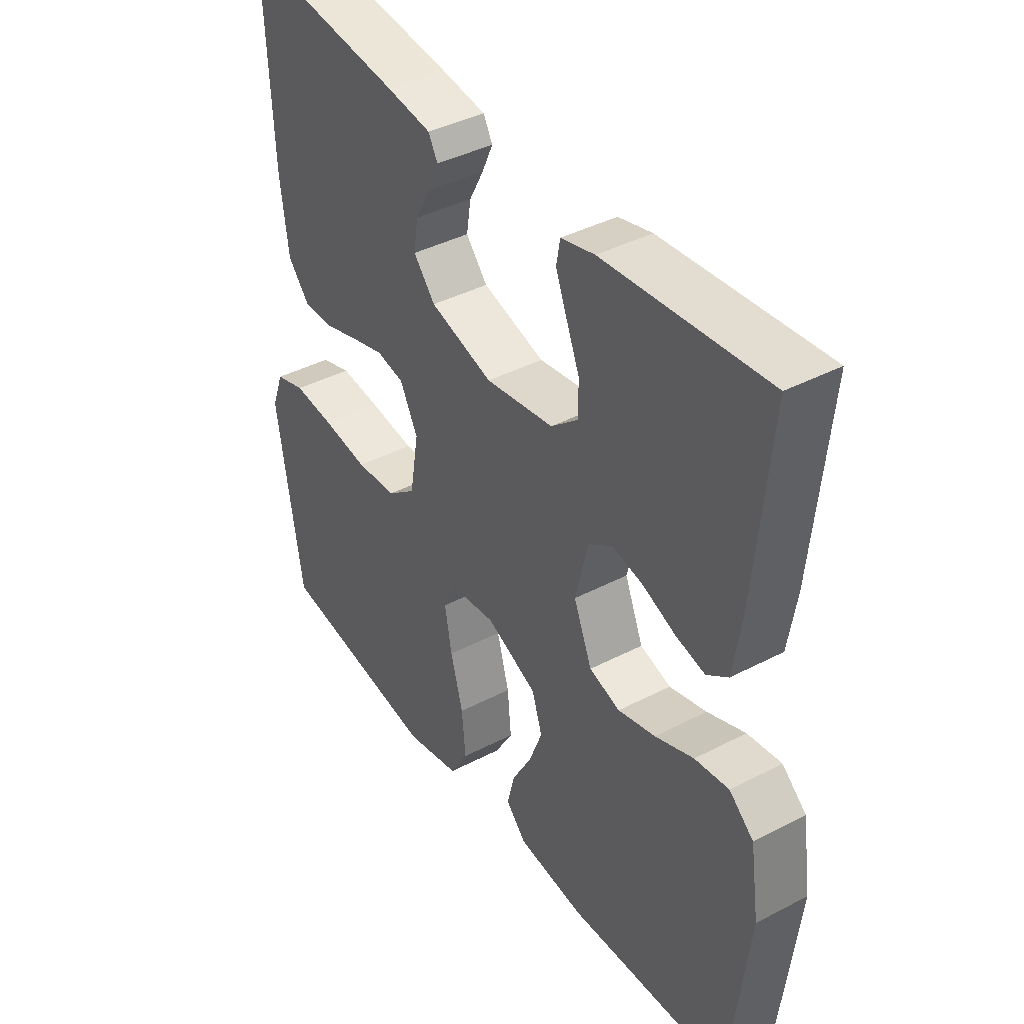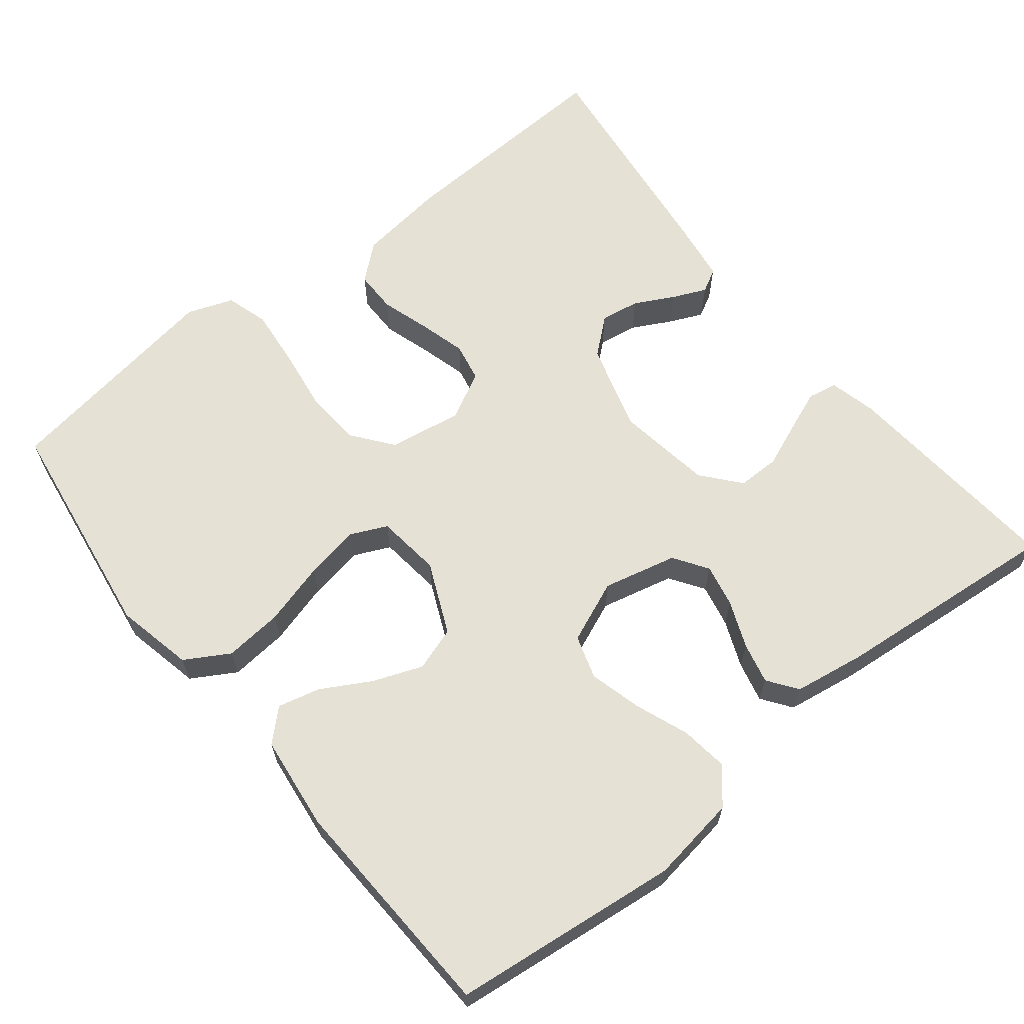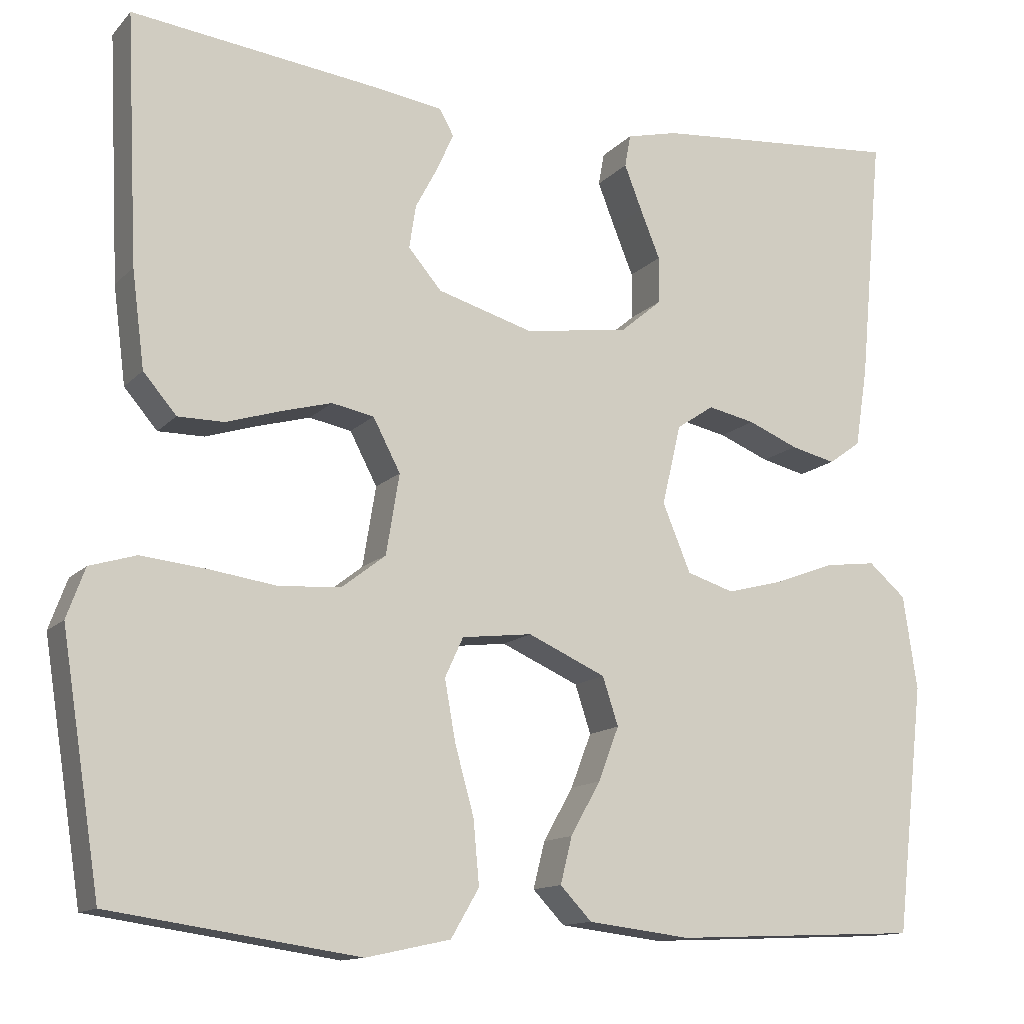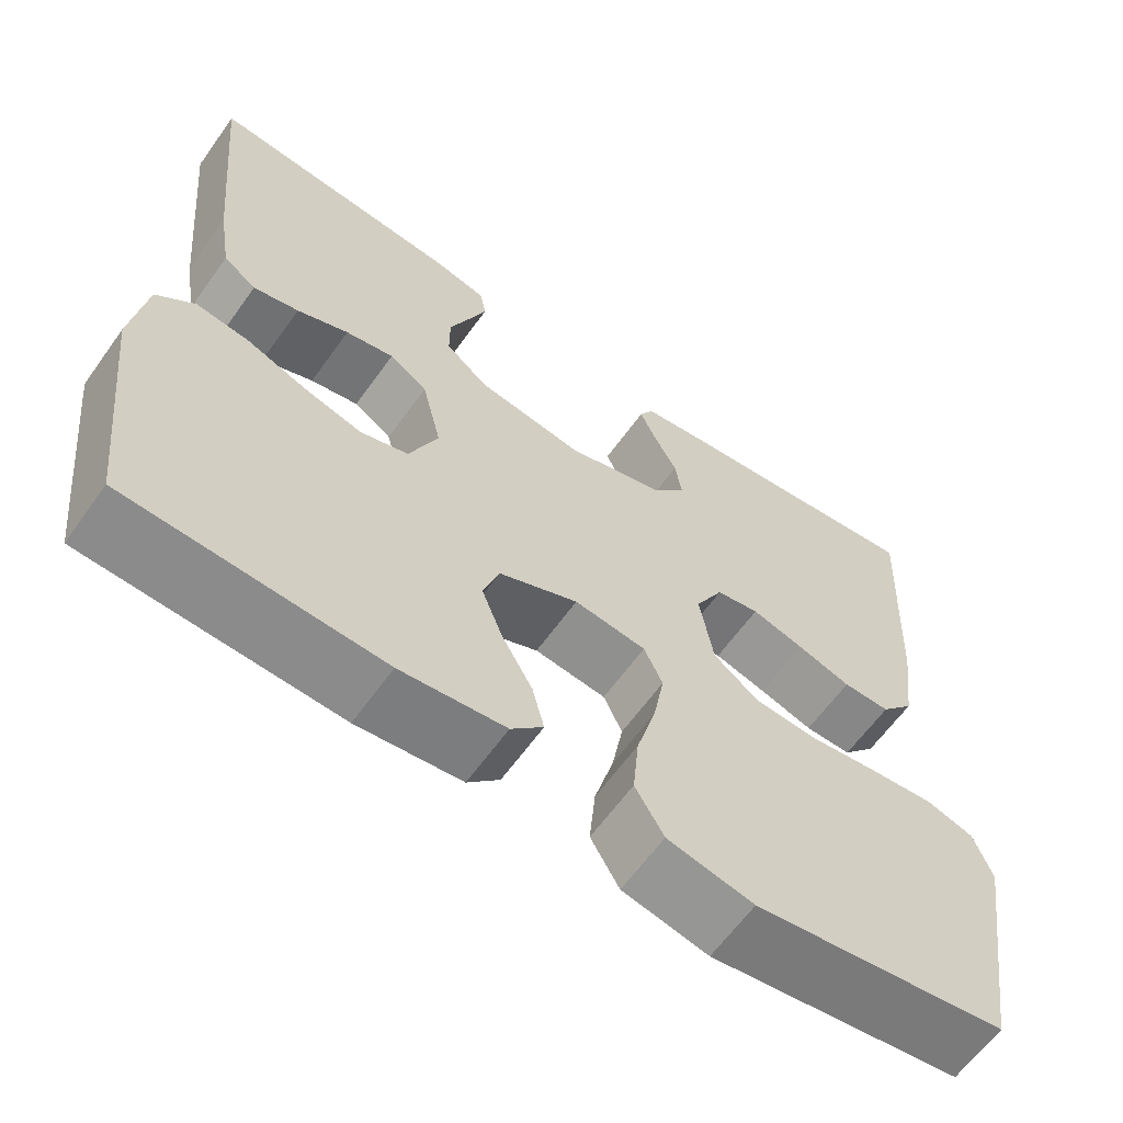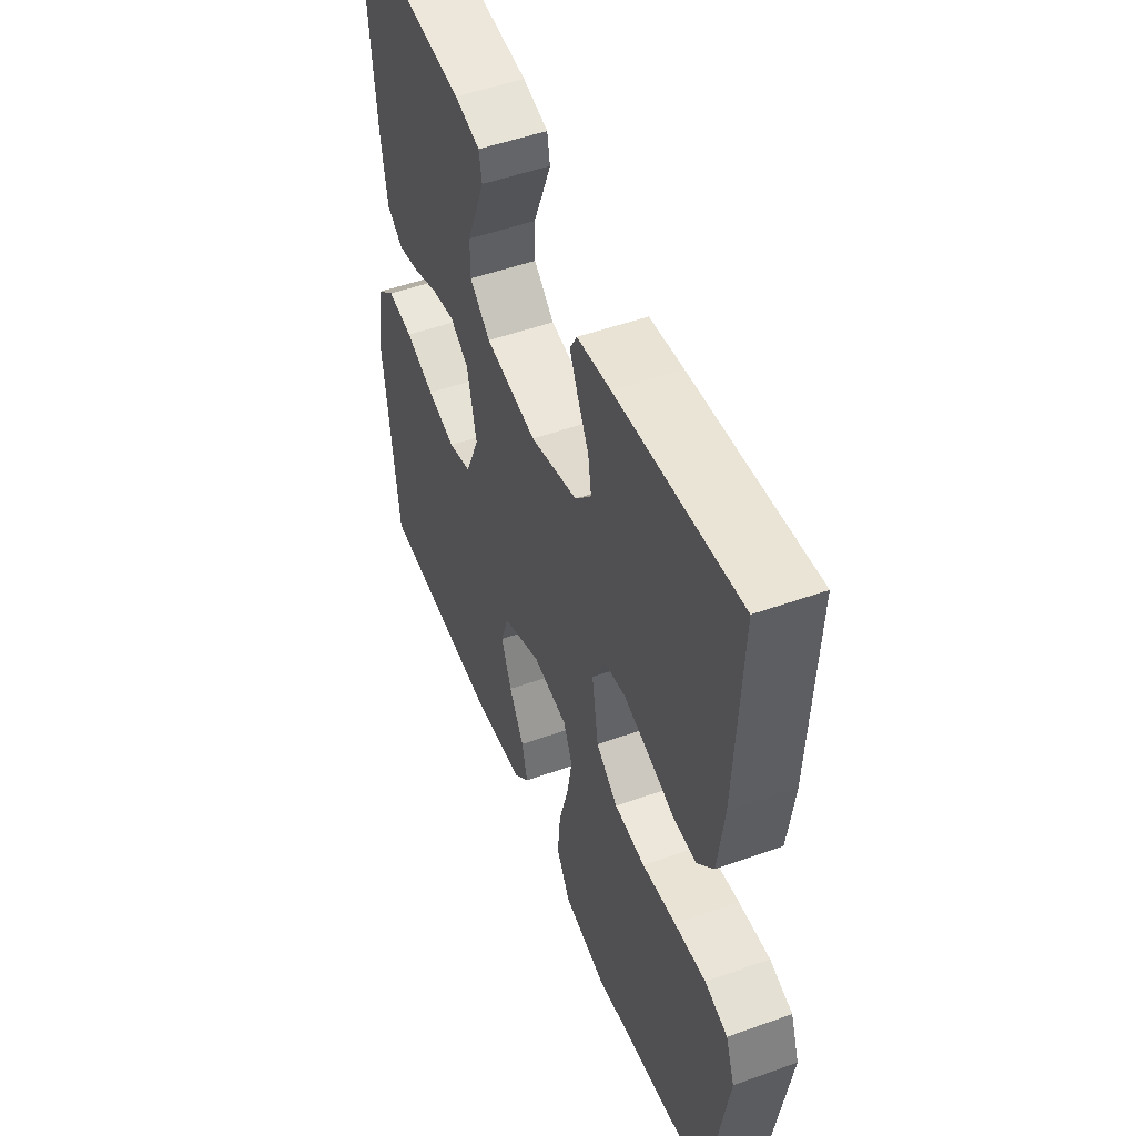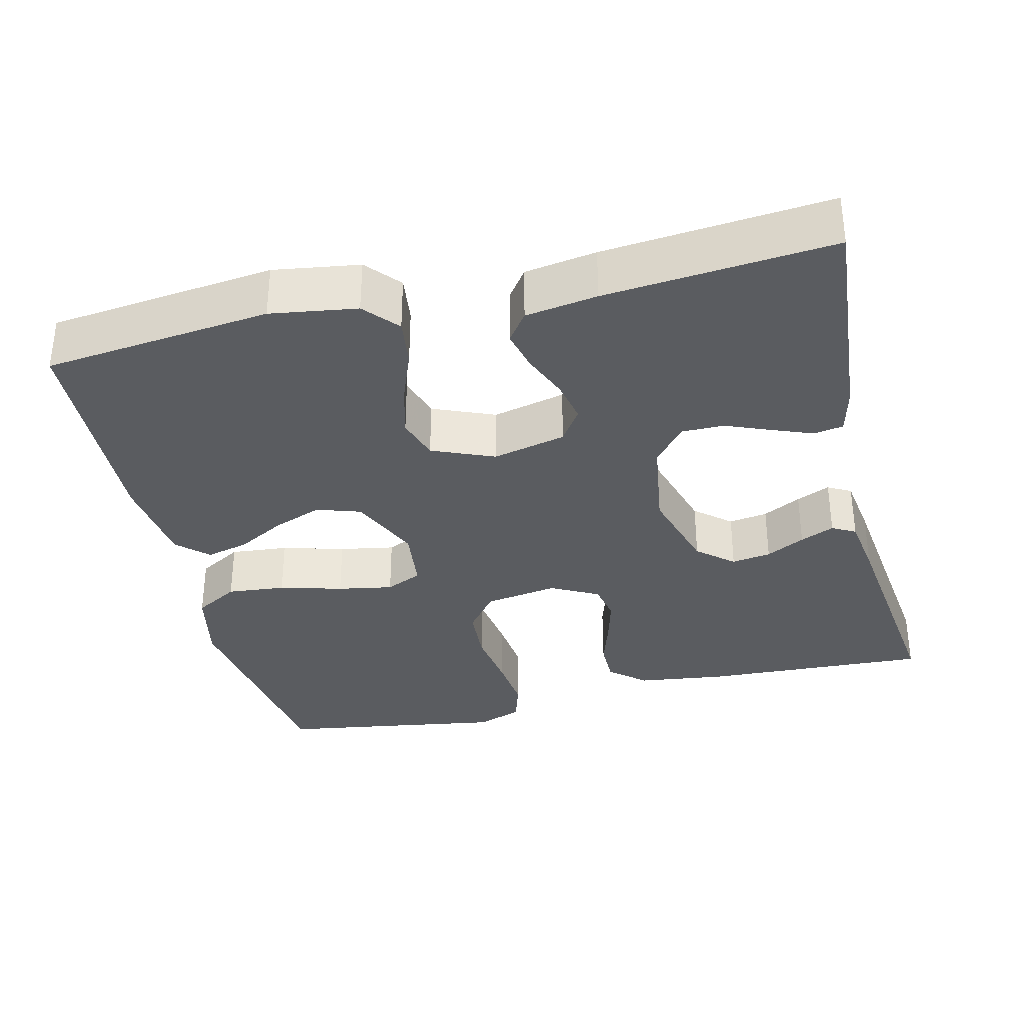
<metadata>
{"format":"obj","ext":"obj","renderer":"f3d","projection":"perspective","resolution":1024,"background":"white","views":[{"elev":40.4,"azim":-122.7,"up":"+Z"},{"elev":64.1,"azim":-128.6,"up":"+Y"},{"elev":-13.0,"azim":154.4,"up":"+Z"},{"elev":-62.6,"azim":-35.5,"up":"+Z"},{"elev":50.9,"azim":68.7,"up":"+Z"},{"elev":-34.0,"azim":-76.5,"up":"+Y"}]}
</metadata>
<code>
v -0.5 0.07 0.5
v -0.2 0.07 0.475
v -0.138 0.07 0.46
v -0.131 0.07 0.421
v -0.152 0.07 0.367
v -0.176 0.07 0.308
v -0.176 0.07 0.252
v -0.126 0.07 0.21
v 0 0.07 0.191
v 0.116 0.07 0.225
v 0.156 0.07 0.272
v 0.148 0.07 0.324
v 0.121 0.07 0.375
v 0.101 0.07 0.42
v 0.118 0.07 0.451
v 0.2 0.07 0.463
v 0.5 0.07 0.5
v 0.486 0.07 0.2
v 0.471 0.07 0.083
v 0.431 0.07 0.036
v 0.375 0.07 0.036
v 0.311 0.07 0.056
v 0.249 0.07 0.073
v 0.198 0.07 0.063
v 0.165 0.07 0
v 0.181 0.07 -0.097
v 0.234 0.07 -0.138
v 0.309 0.07 -0.143
v 0.392 0.07 -0.131
v 0.469 0.07 -0.123
v 0.525 0.07 -0.14
v 0.547 0.07 -0.2
v 0.5 0.07 -0.5
v 0.2 0.07 -0.544
v 0.098 0.07 -0.522
v 0.064 0.07 -0.464
v 0.071 0.07 -0.387
v 0.094 0.07 -0.304
v 0.107 0.07 -0.231
v 0.085 0.07 -0.183
v 0 0.07 -0.173
v -0.094 0.07 -0.215
v -0.113 0.07 -0.273
v -0.088 0.07 -0.338
v -0.052 0.07 -0.402
v -0.038 0.07 -0.458
v -0.076 0.07 -0.498
v -0.2 0.07 -0.513
v -0.5 0.07 -0.5
v -0.534 0.07 -0.2
v -0.517 0.07 -0.086
v -0.472 0.07 -0.047
v -0.409 0.07 -0.055
v -0.338 0.07 -0.082
v -0.269 0.07 -0.1
v -0.212 0.07 -0.082
v -0.178 0.07 0
v -0.201 0.07 0.097
v -0.246 0.07 0.127
v -0.303 0.07 0.115
v -0.364 0.07 0.09
v -0.418 0.07 0.077
v -0.457 0.07 0.105
v -0.472 0.07 0.2
v -0.5 0 0.5
v -0.2 0 0.475
v -0.138 0 0.46
v -0.131 0 0.421
v -0.152 0 0.367
v -0.176 0 0.308
v -0.176 0 0.252
v -0.126 0 0.21
v 0 0 0.191
v 0.116 0 0.225
v 0.156 0 0.272
v 0.148 0 0.324
v 0.121 0 0.375
v 0.101 0 0.42
v 0.118 0 0.451
v 0.2 0 0.463
v 0.5 0 0.5
v 0.486 0 0.2
v 0.471 0 0.083
v 0.431 0 0.036
v 0.375 0 0.036
v 0.311 0 0.056
v 0.249 0 0.073
v 0.198 0 0.063
v 0.165 0 0
v 0.181 0 -0.097
v 0.234 0 -0.138
v 0.309 0 -0.143
v 0.392 0 -0.131
v 0.469 0 -0.123
v 0.525 0 -0.14
v 0.547 0 -0.2
v 0.5 0 -0.5
v 0.2 0 -0.544
v 0.098 0 -0.522
v 0.064 0 -0.464
v 0.071 0 -0.387
v 0.094 0 -0.304
v 0.107 0 -0.231
v 0.085 0 -0.183
v 0 0 -0.173
v -0.094 0 -0.215
v -0.113 0 -0.273
v -0.088 0 -0.338
v -0.052 0 -0.402
v -0.038 0 -0.458
v -0.076 0 -0.498
v -0.2 0 -0.513
v -0.5 0 -0.5
v -0.534 0 -0.2
v -0.517 0 -0.086
v -0.472 0 -0.047
v -0.409 0 -0.055
v -0.338 0 -0.082
v -0.269 0 -0.1
v -0.212 0 -0.082
v -0.178 0 0
v -0.201 0 0.097
v -0.246 0 0.127
v -0.303 0 0.115
v -0.364 0 0.09
v -0.418 0 0.077
v -0.457 0 0.105
v -0.472 0 0.2
f 60 61 62 63
f 59 60 63 64
f 51 52 53 54
f 51 54 55
f 50 51 55
f 49 50 55 56
f 47 48 49 56
f 44 45 46 47
f 43 44 47 56
f 35 36 37 38
f 35 38 39
f 34 35 39
f 33 34 39
f 32 33 39 40
f 28 29 30 31
f 28 31 32 40
f 19 20 21 22
f 19 22 23
f 18 19 23
f 17 18 23 24
f 12 13 14 15
f 12 15 16 17
f 3 4 5 6
f 1 2 3 6
f 59 64 1 6
f 58 59 6 7
f 57 58 7 8
f 42 43 56 57
f 41 42 57 8
f 27 28 40 41
f 26 27 41
f 25 26 41 8
f 24 25 8 9
f 11 12 17 24
f 10 11 24
f 9 10 24
f 127 126 125 124
f 128 127 124 123
f 118 117 116 115
f 119 118 115
f 119 115 114
f 120 119 114 113
f 120 113 112 111
f 111 110 109 108
f 120 111 108 107
f 102 101 100 99
f 103 102 99
f 103 99 98
f 103 98 97
f 104 103 97 96
f 95 94 93 92
f 104 96 95 92
f 86 85 84 83
f 87 86 83
f 87 83 82
f 88 87 82 81
f 79 78 77 76
f 81 80 79 76
f 70 69 68 67
f 70 67 66 65
f 70 65 128 123
f 71 70 123 122
f 72 71 122 121
f 121 120 107 106
f 72 121 106 105
f 105 104 92 91
f 105 91 90
f 72 105 90 89
f 73 72 89 88
f 88 81 76 75
f 88 75 74
f 88 74 73
f 1 65 66 2
f 2 66 67 3
f 3 67 68 4
f 4 68 69 5
f 5 69 70 6
f 6 70 71 7
f 7 71 72 8
f 8 72 73 9
f 9 73 74 10
f 10 74 75 11
f 11 75 76 12
f 12 76 77 13
f 13 77 78 14
f 14 78 79 15
f 15 79 80 16
f 16 80 81 17
f 17 81 82 18
f 18 82 83 19
f 19 83 84 20
f 20 84 85 21
f 21 85 86 22
f 22 86 87 23
f 23 87 88 24
f 24 88 89 25
f 25 89 90 26
f 26 90 91 27
f 27 91 92 28
f 28 92 93 29
f 29 93 94 30
f 30 94 95 31
f 31 95 96 32
f 32 96 97 33
f 33 97 98 34
f 34 98 99 35
f 35 99 100 36
f 36 100 101 37
f 37 101 102 38
f 38 102 103 39
f 39 103 104 40
f 40 104 105 41
f 41 105 106 42
f 42 106 107 43
f 43 107 108 44
f 44 108 109 45
f 45 109 110 46
f 46 110 111 47
f 47 111 112 48
f 48 112 113 49
f 49 113 114 50
f 50 114 115 51
f 51 115 116 52
f 52 116 117 53
f 53 117 118 54
f 54 118 119 55
f 55 119 120 56
f 56 120 121 57
f 57 121 122 58
f 58 122 123 59
f 59 123 124 60
f 60 124 125 61
f 61 125 126 62
f 62 126 127 63
f 63 127 128 64
f 64 128 65 1

</code>
